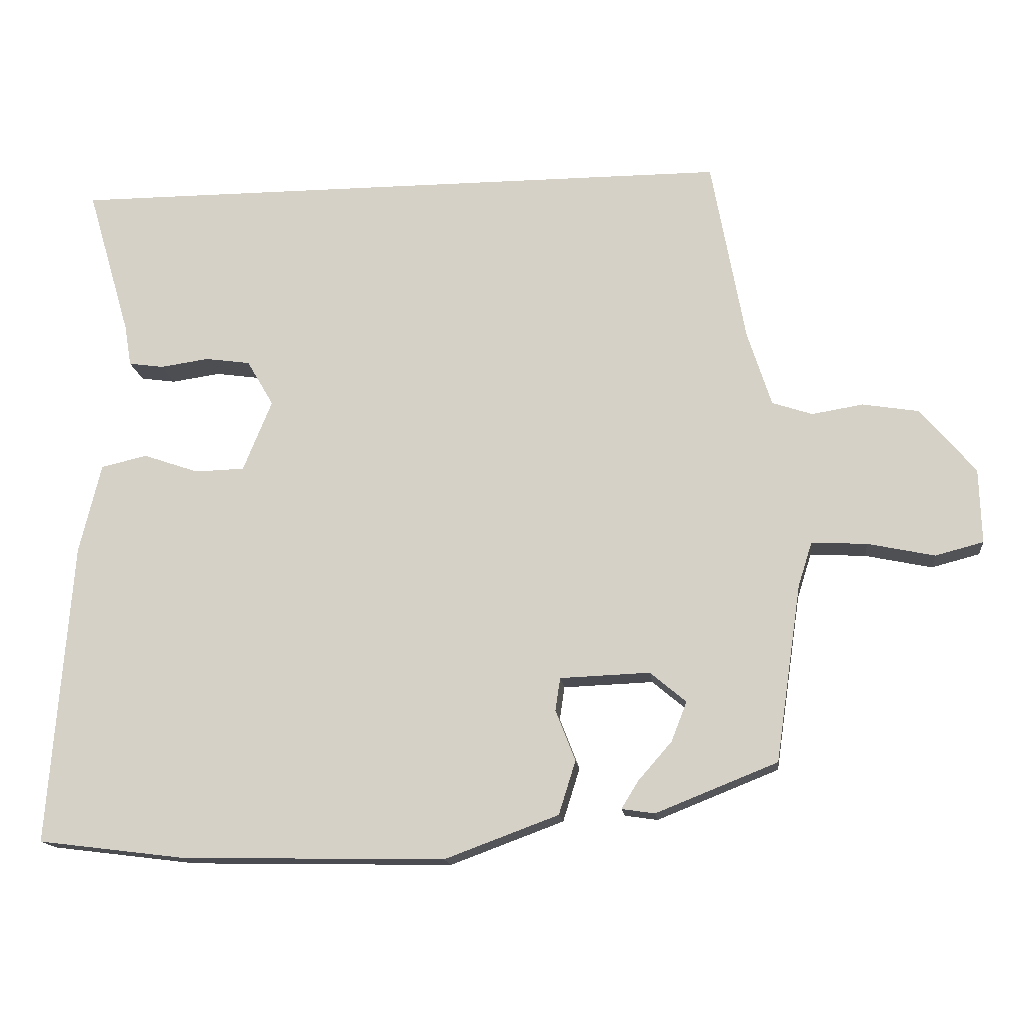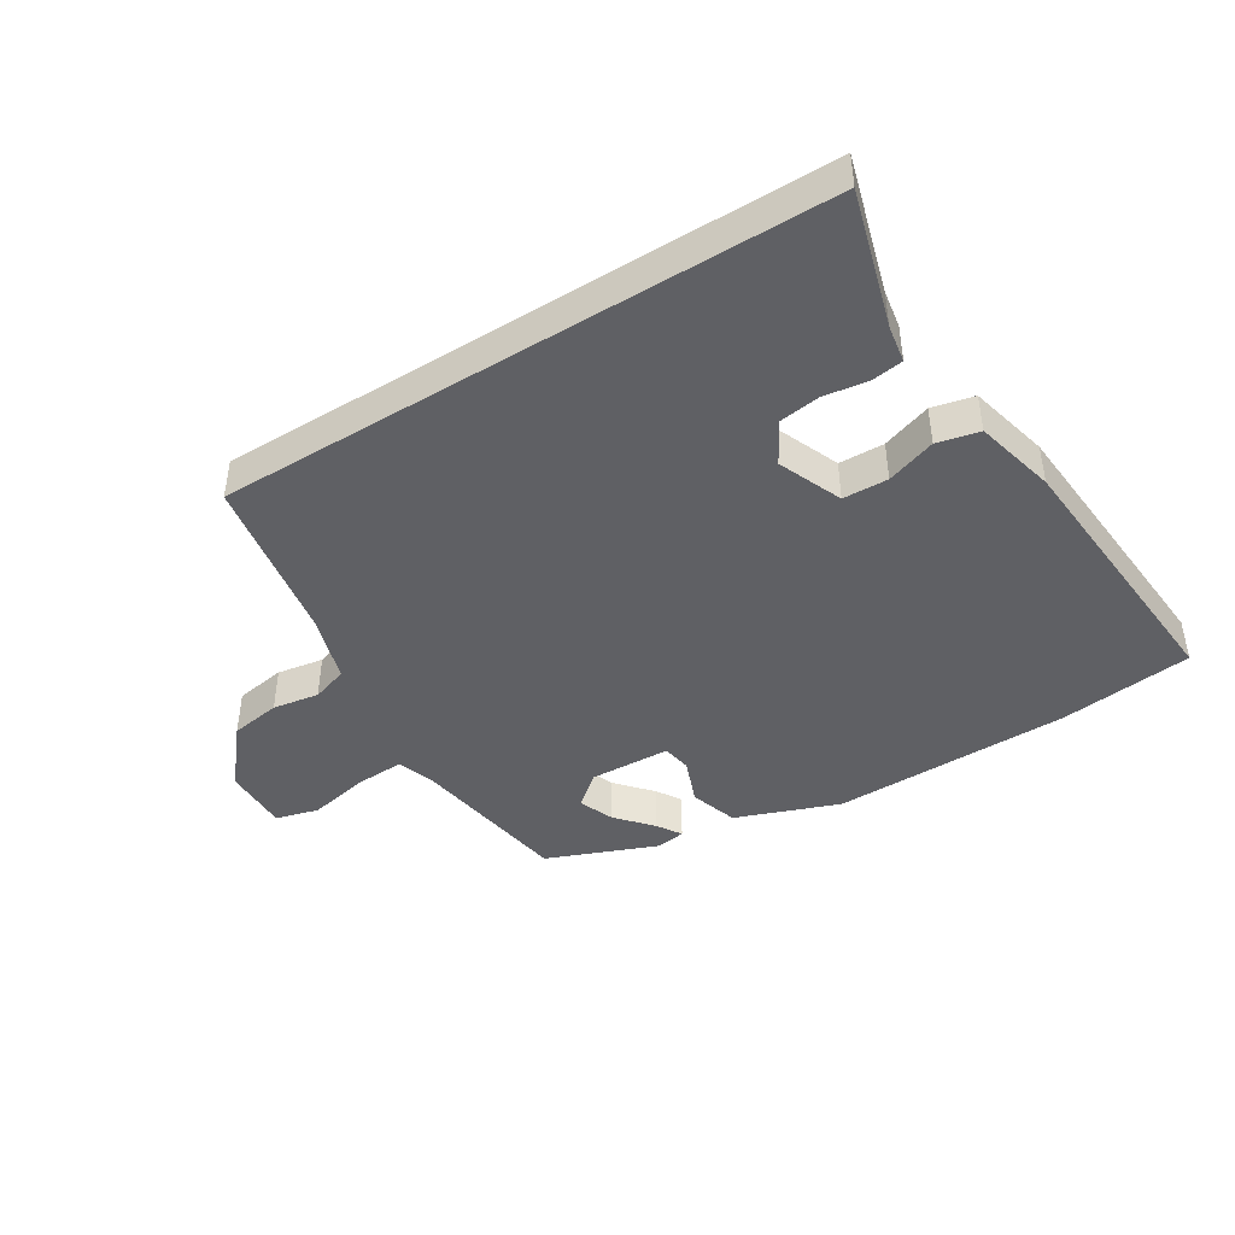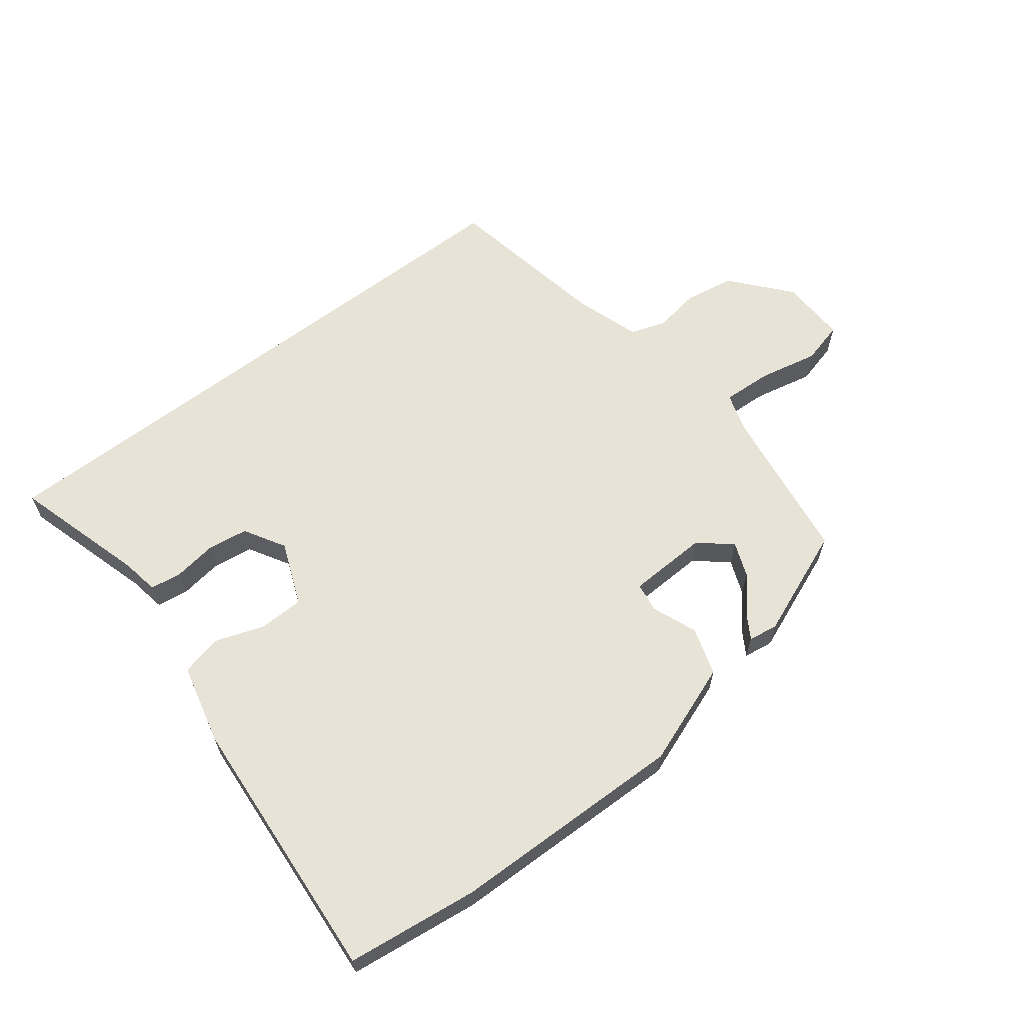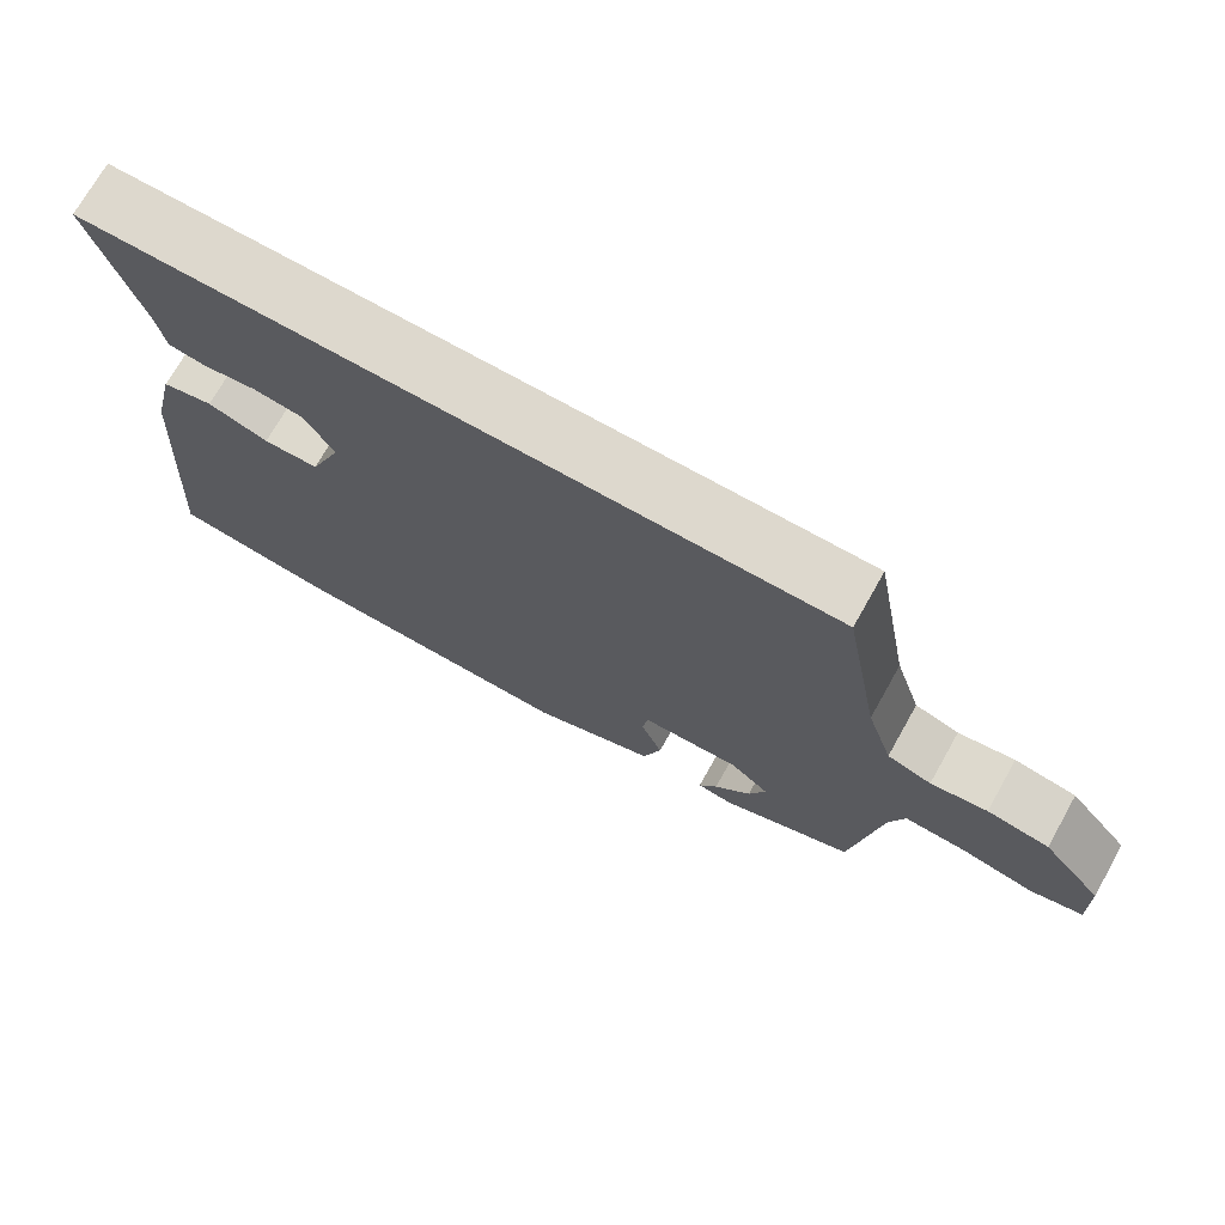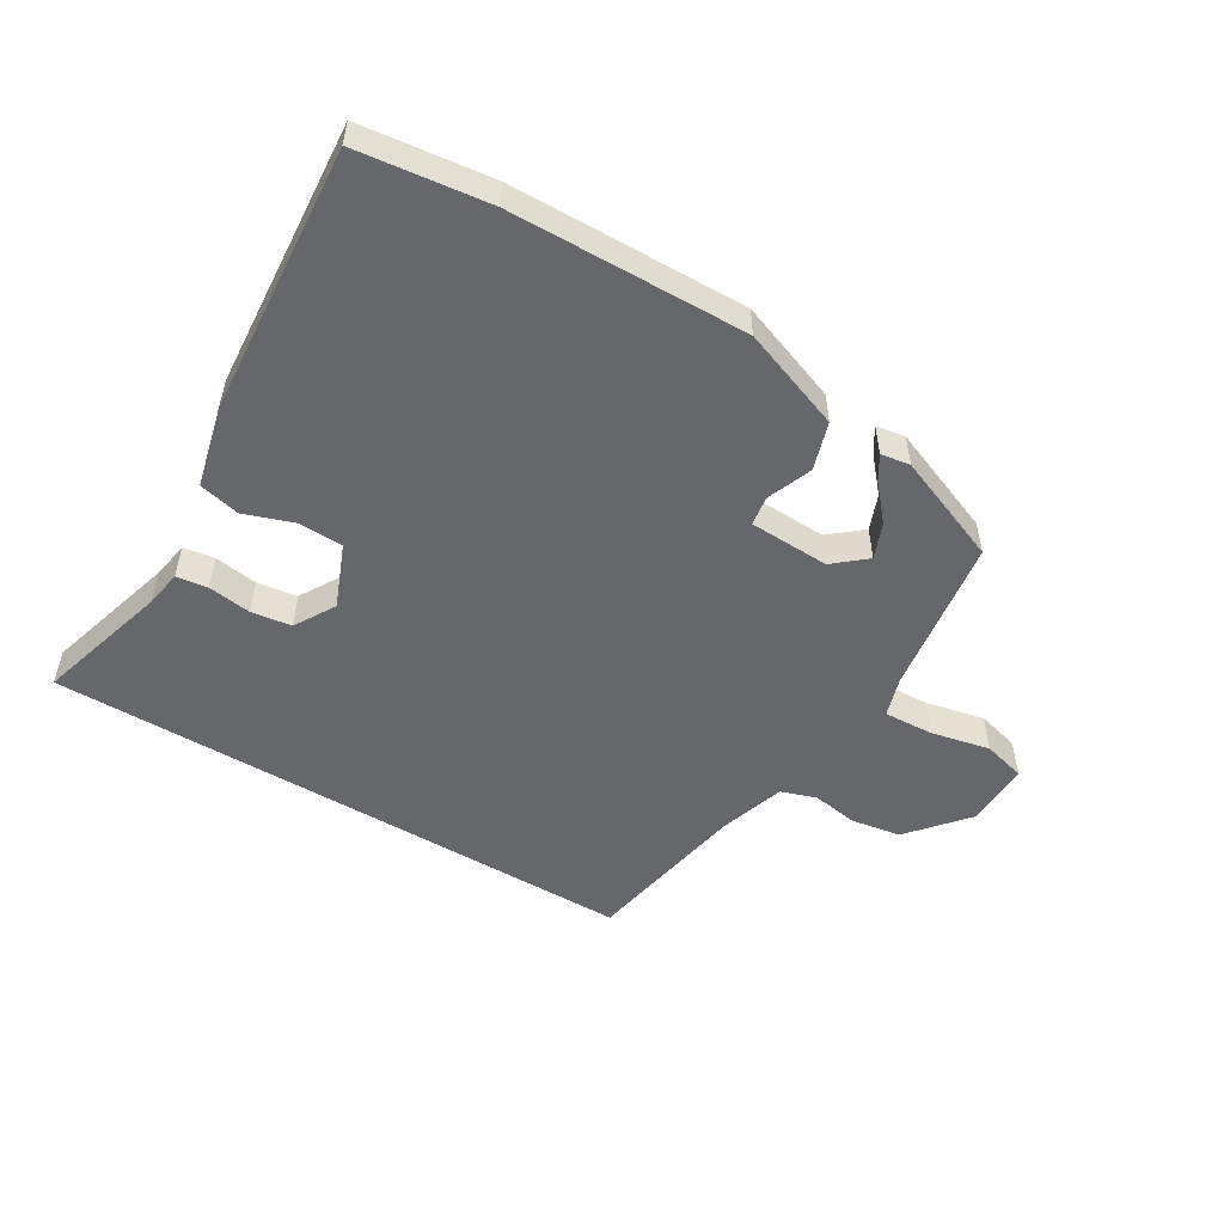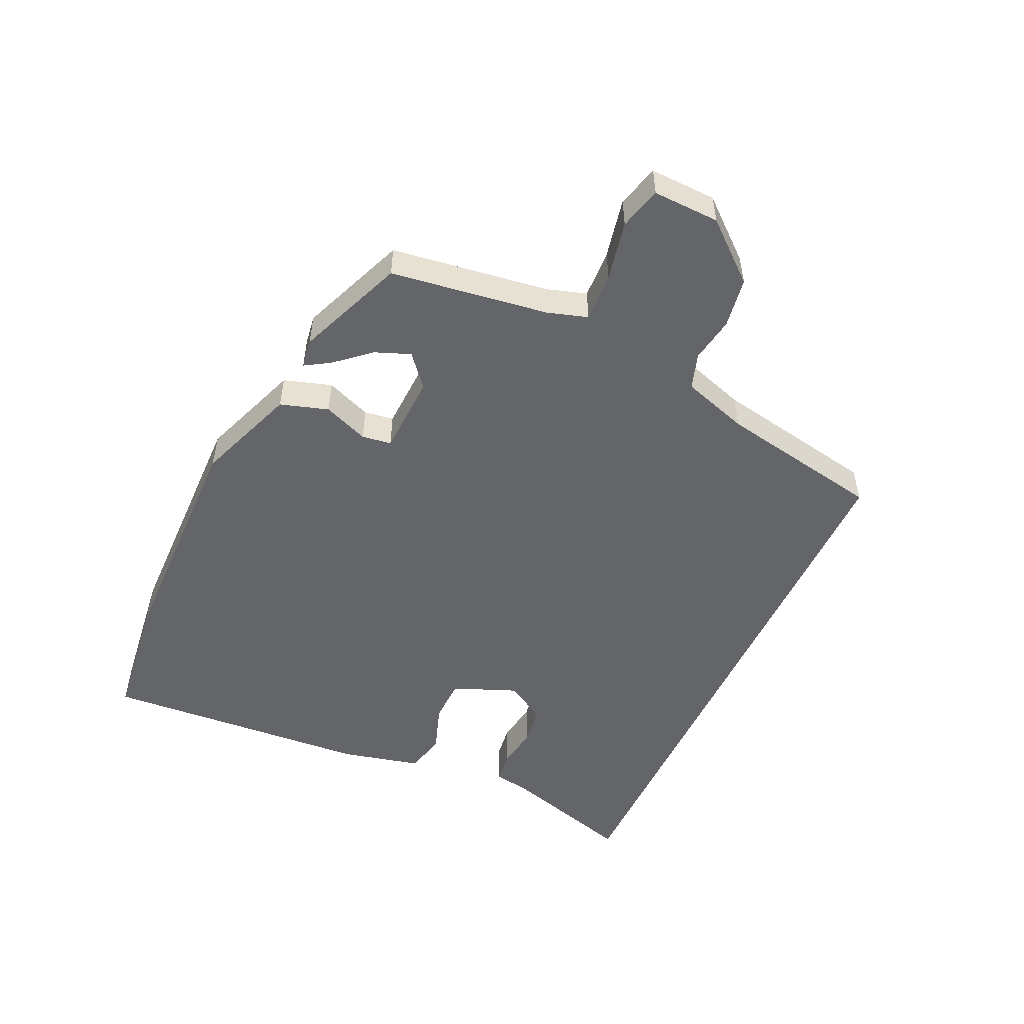
<metadata>
{"format":"obj","ext":"obj","renderer":"f3d","projection":"perspective","resolution":1024,"background":"white","views":[{"elev":-15.4,"azim":-173.6,"up":"+Z"},{"elev":-43.3,"azim":32.0,"up":"+Y"},{"elev":62.4,"azim":142.4,"up":"+Y"},{"elev":72.3,"azim":-150.6,"up":"+Z"},{"elev":-52.0,"azim":149.0,"up":"+Y"},{"elev":-51.4,"azim":-114.9,"up":"+Y"}]}
</metadata>
<code>
v -0.415 0.07 0.5
v 0.54 0.07 0.5
v 0.478 0.07 0.288
v 0.468 0.07 0.229
v 0.418 0.07 0.222
v 0.349 0.07 0.232
v 0.285 0.07 0.223
v 0.247 0.07 0.158
v 0.288 0.07 0.057
v 0.359 0.07 0.055
v 0.437 0.07 0.082
v 0.503 0.07 0.067
v 0.534 0.07 -0.061
v 0.566 0.07 -0.492
v 0.357 0.07 -0.518
v -0.019 0.07 -0.525
v -0.181 0.07 -0.465
v -0.205 0.07 -0.389
v -0.177 0.07 -0.317
v -0.184 0.07 -0.27
v -0.312 0.07 -0.265
v -0.363 0.07 -0.308
v -0.341 0.07 -0.364
v -0.293 0.07 -0.419
v -0.269 0.07 -0.458
v -0.316 0.07 -0.465
v -0.489 0.07 -0.396
v -0.526 0.07 -0.144
v -0.546 0.07 -0.081
v -0.625 0.07 -0.085
v -0.72 0.07 -0.105
v -0.788 0.07 -0.087
v -0.785 0.07 0.019
v -0.707 0.07 0.111
v -0.627 0.07 0.124
v -0.554 0.07 0.112
v -0.497 0.07 0.131
v -0.463 0.07 0.237
v -0.415 0 0.5
v 0.54 0 0.5
v 0.478 0 0.288
v 0.468 0 0.229
v 0.418 0 0.222
v 0.349 0 0.232
v 0.285 0 0.223
v 0.247 0 0.158
v 0.288 0 0.057
v 0.359 0 0.055
v 0.437 0 0.082
v 0.503 0 0.067
v 0.534 0 -0.061
v 0.566 0 -0.492
v 0.357 0 -0.518
v -0.019 0 -0.525
v -0.181 0 -0.465
v -0.205 0 -0.389
v -0.177 0 -0.317
v -0.184 0 -0.27
v -0.312 0 -0.265
v -0.363 0 -0.308
v -0.341 0 -0.364
v -0.293 0 -0.419
v -0.269 0 -0.458
v -0.316 0 -0.465
v -0.489 0 -0.396
v -0.526 0 -0.144
v -0.546 0 -0.081
v -0.625 0 -0.085
v -0.72 0 -0.105
v -0.788 0 -0.087
v -0.785 0 0.019
v -0.707 0 0.111
v -0.627 0 0.124
v -0.554 0 0.112
v -0.497 0 0.131
v -0.463 0 0.237
f 34 35 36
f 33 34 36
f 32 33 36
f 31 32 36
f 30 31 36
f 29 30 36 37
f 28 29 37 38
f 25 26 27
f 24 25 27
f 23 24 27
f 22 23 27 28
f 38 1 2
f 28 38 2
f 22 28 2
f 21 22 2
f 17 18 19
f 16 17 19
f 15 16 19
f 14 15 19
f 13 14 19
f 12 13 19
f 11 12 19
f 10 11 19
f 9 10 19 20
f 8 9 20 21
f 3 4 5 6
f 3 6 7
f 2 3 7
f 21 2 7
f 7 8 21
f 74 73 72
f 74 72 71
f 74 71 70
f 74 70 69
f 74 69 68
f 75 74 68 67
f 76 75 67 66
f 65 64 63
f 65 63 62
f 65 62 61
f 66 65 61 60
f 40 39 76
f 40 76 66
f 40 66 60
f 40 60 59
f 57 56 55
f 57 55 54
f 57 54 53
f 57 53 52
f 57 52 51
f 57 51 50
f 57 50 49
f 57 49 48
f 58 57 48 47
f 59 58 47 46
f 44 43 42 41
f 45 44 41
f 45 41 40
f 45 40 59
f 59 46 45
f 1 39 40 2
f 2 40 41 3
f 3 41 42 4
f 4 42 43 5
f 5 43 44 6
f 6 44 45 7
f 7 45 46 8
f 8 46 47 9
f 9 47 48 10
f 10 48 49 11
f 11 49 50 12
f 12 50 51 13
f 13 51 52 14
f 14 52 53 15
f 15 53 54 16
f 16 54 55 17
f 17 55 56 18
f 18 56 57 19
f 19 57 58 20
f 20 58 59 21
f 21 59 60 22
f 22 60 61 23
f 23 61 62 24
f 24 62 63 25
f 25 63 64 26
f 26 64 65 27
f 27 65 66 28
f 28 66 67 29
f 29 67 68 30
f 30 68 69 31
f 31 69 70 32
f 32 70 71 33
f 33 71 72 34
f 34 72 73 35
f 35 73 74 36
f 36 74 75 37
f 37 75 76 38
f 38 76 39 1

</code>
